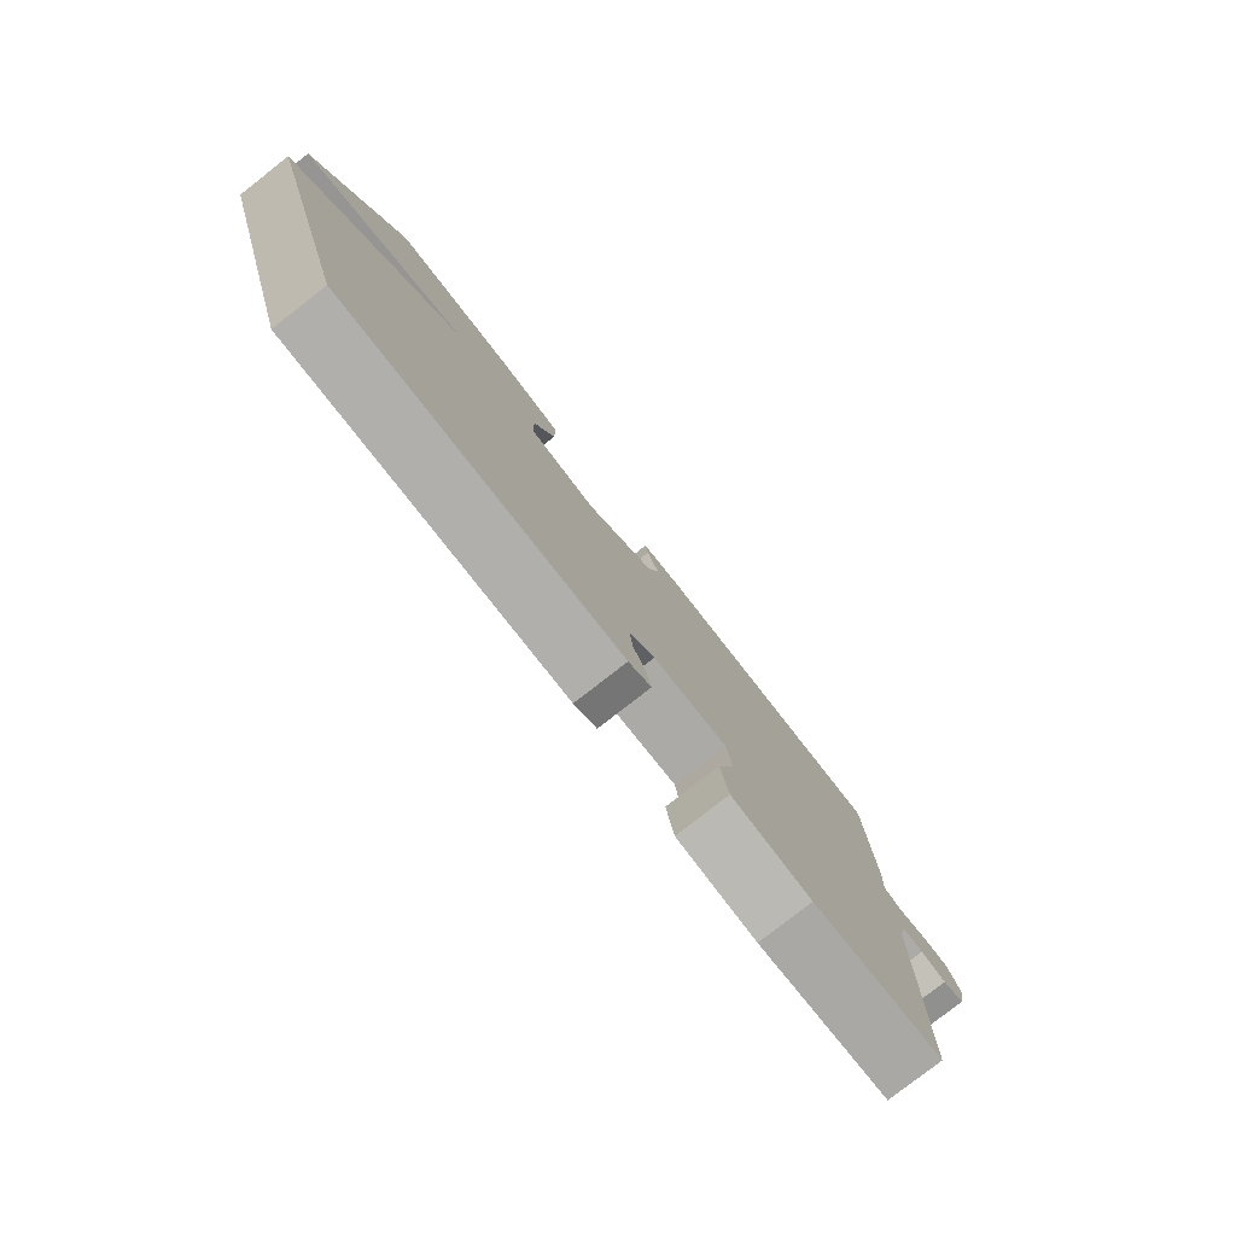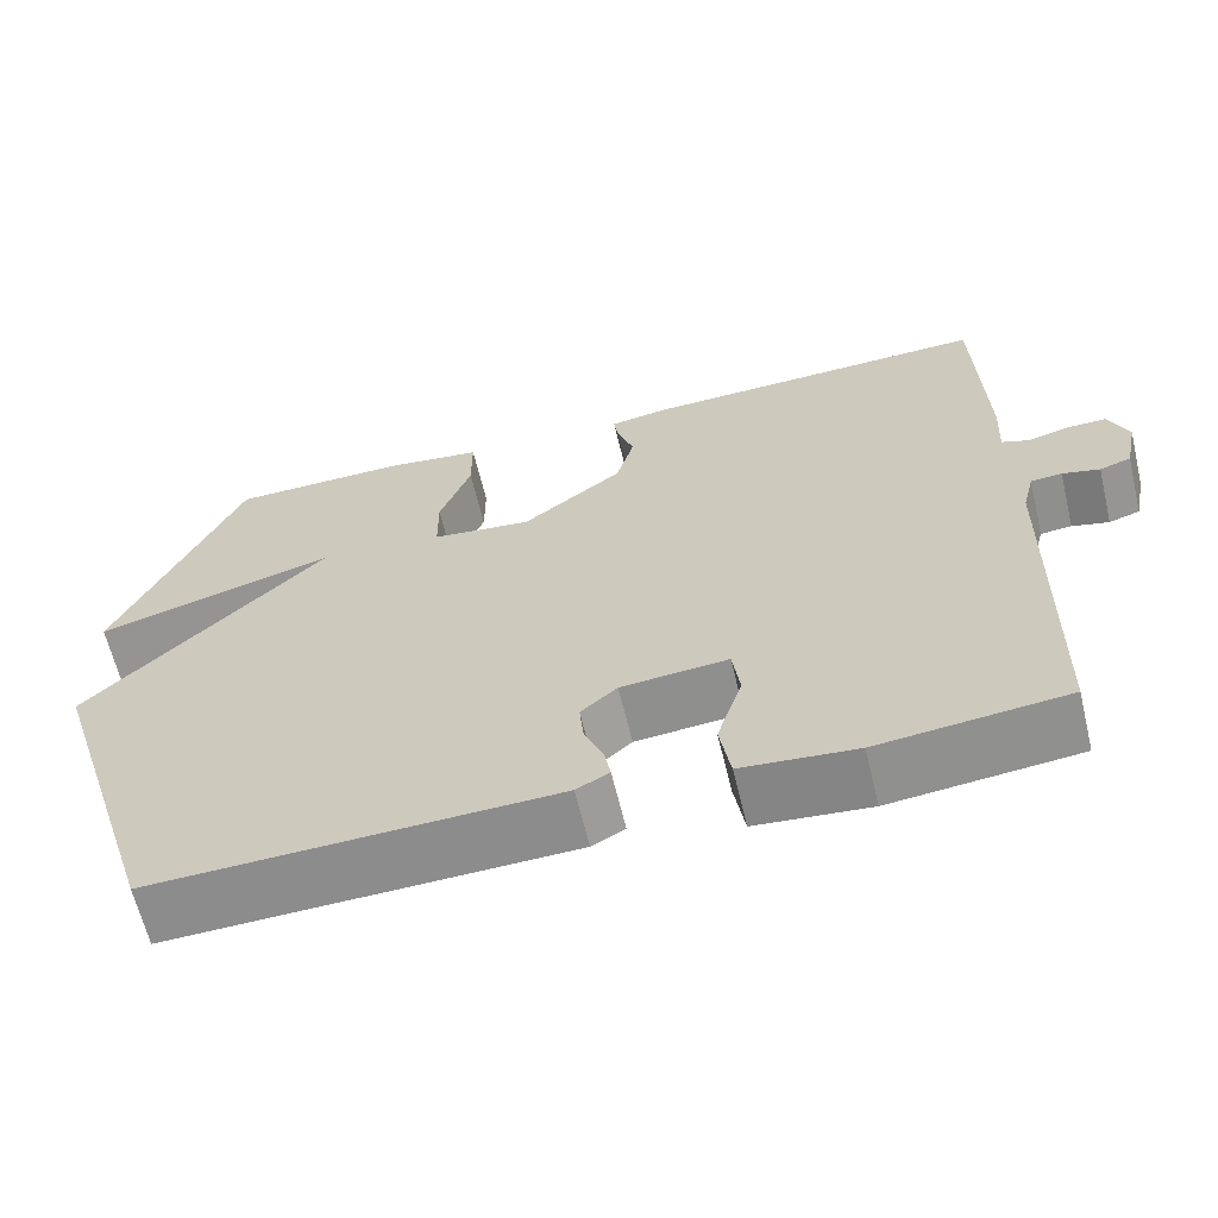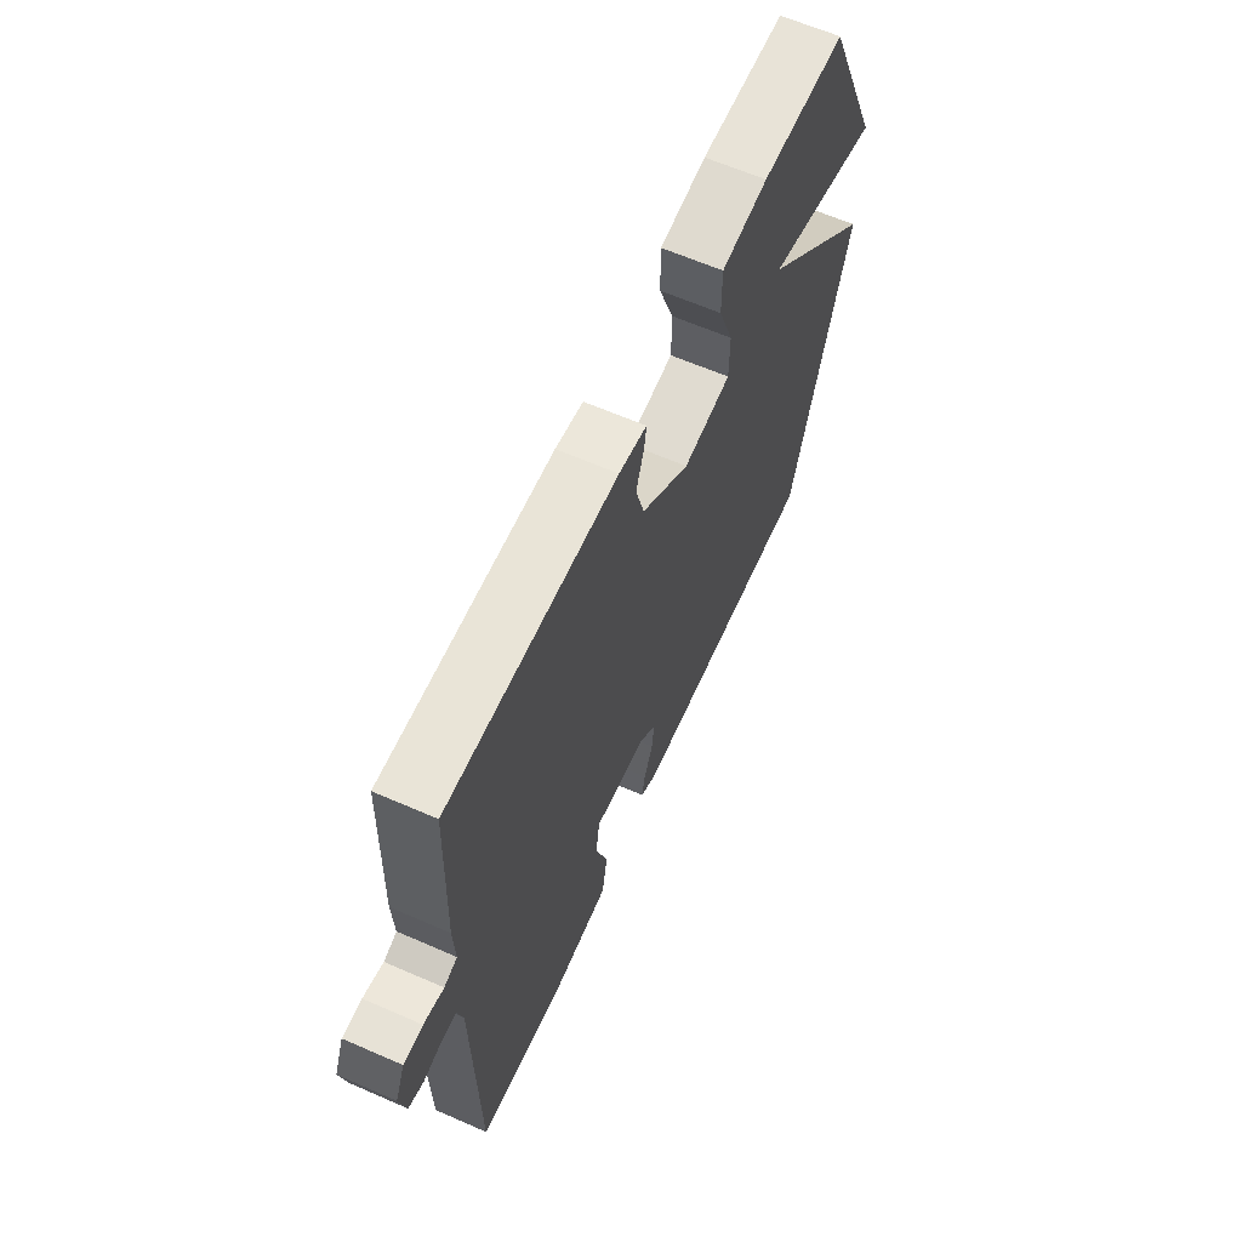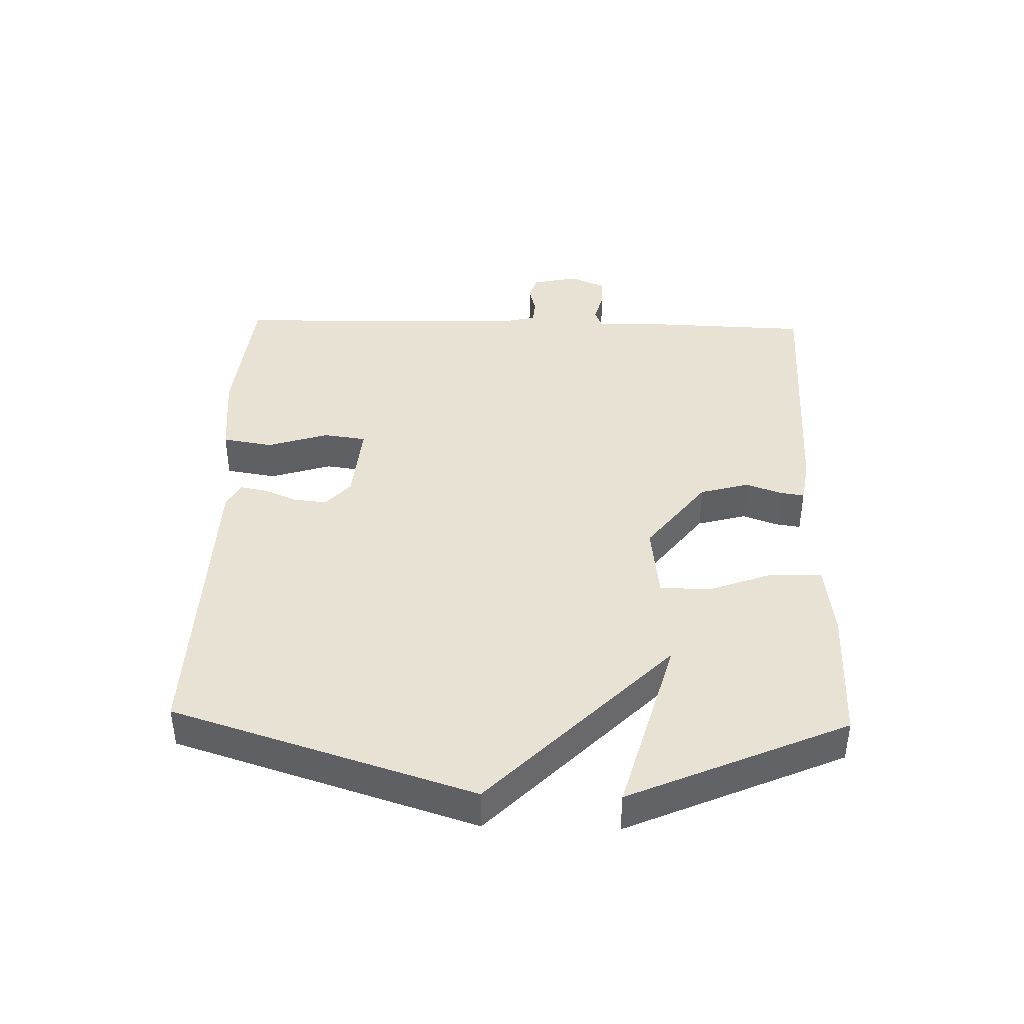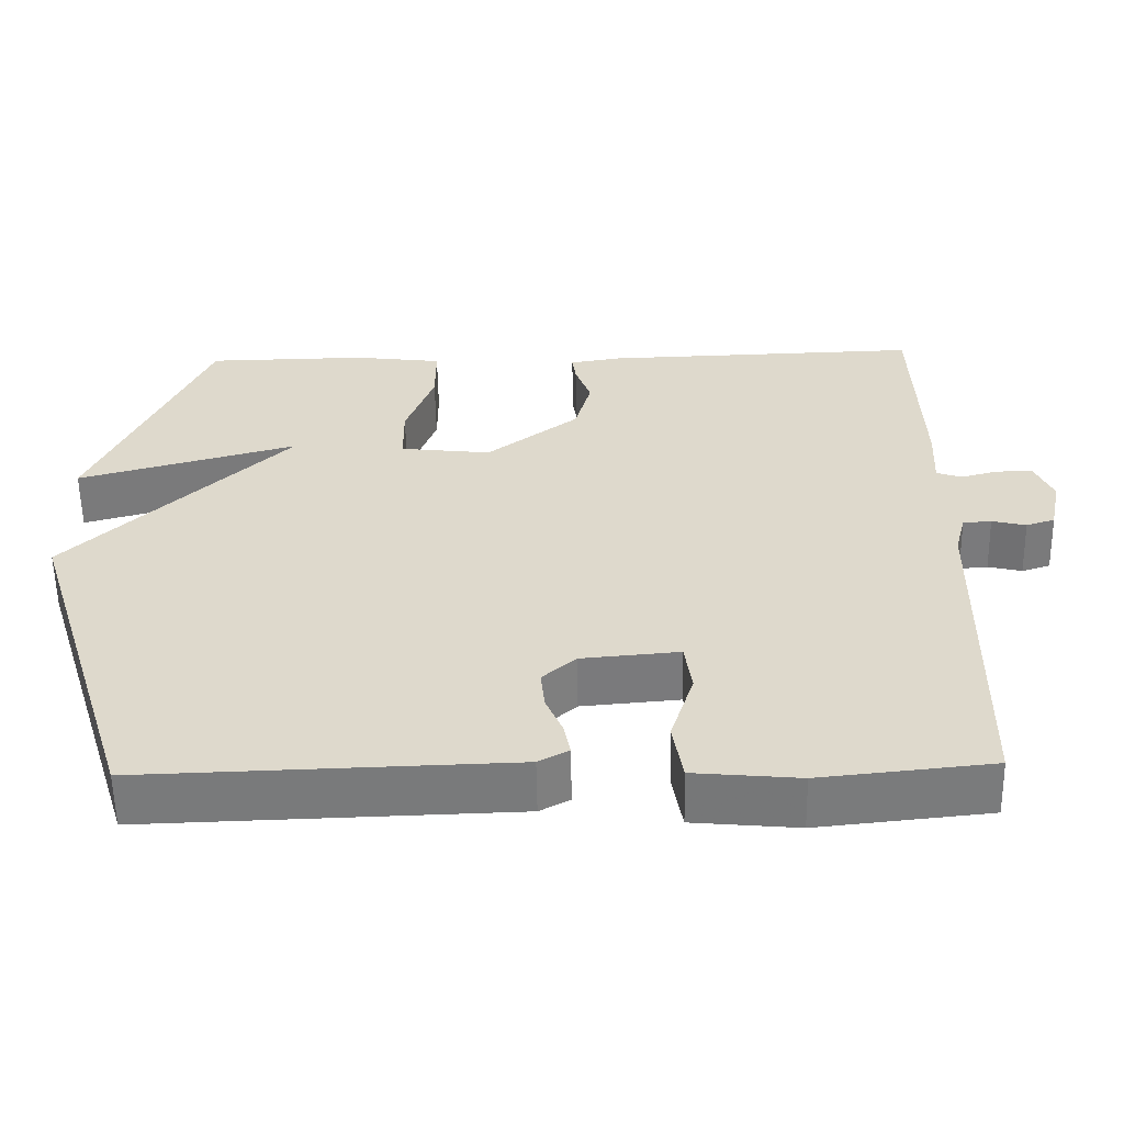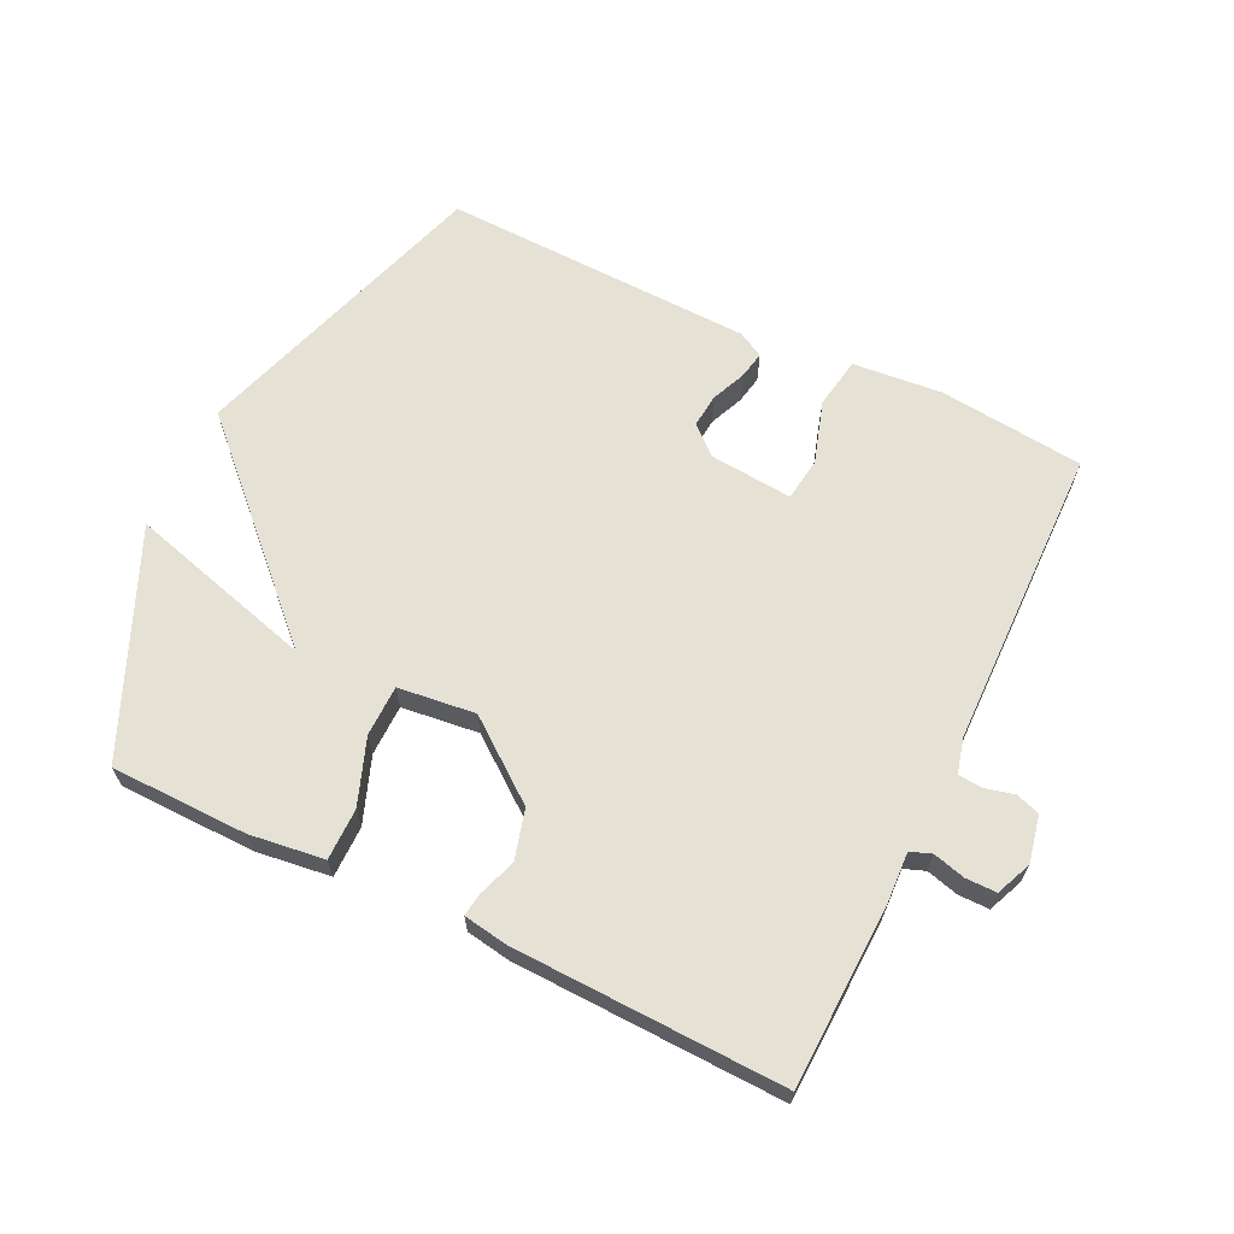
<metadata>
{"format":"obj","ext":"obj","renderer":"f3d","projection":"perspective","resolution":1024,"background":"white","views":[{"elev":-79.5,"azim":-52.1,"up":"+Z"},{"elev":-63.7,"azim":13.5,"up":"+Z"},{"elev":62.9,"azim":113.9,"up":"+Z"},{"elev":40.8,"azim":-88.4,"up":"+Y"},{"elev":-57.8,"azim":1.0,"up":"+Z"},{"elev":65.0,"azim":25.9,"up":"+Y"}]}
</metadata>
<code>
v -0.5 0.07 -0.5
v -0.647 0.07 -0.036
v -0.362 0.07 0.243
v -0.647 0.07 0.164
v -0.5 0.07 0.5
v -0.291 0.07 0.503
v -0.177 0.07 0.488
v -0.177 0.07 0.409
v -0.214 0.07 0.309
v -0.213 0.07 0.231
v -0.095 0.07 0.217
v 0.024 0.07 0.308
v 0.045 0.07 0.384
v 0.025 0.07 0.441
v 0.02 0.07 0.477
v 0.088 0.07 0.488
v 0.5 0.07 0.5
v 0.509 0.07 0.224
v 0.505 0.07 0.144
v 0.537 0.07 0.132
v 0.586 0.07 0.145
v 0.633 0.07 0.145
v 0.656 0.07 0.091
v 0.641 0.07 0.019
v 0.604 0.07 0.007
v 0.56 0.07 0.018
v 0.523 0.07 0.015
v 0.509 0.07 -0.039
v 0.5 0.07 -0.5
v 0.278 0.07 -0.523
v 0.142 0.07 -0.51
v 0.129 0.07 -0.432
v 0.159 0.07 -0.337
v 0.15 0.07 -0.271
v 0.023 0.07 -0.282
v -0.02 0.07 -0.32
v -0.015 0.07 -0.371
v 0.007 0.07 -0.423
v 0.015 0.07 -0.465
v -0.024 0.07 -0.486
v -0.5 0 -0.5
v -0.647 0 -0.036
v -0.362 0 0.243
v -0.647 0 0.164
v -0.5 0 0.5
v -0.291 0 0.503
v -0.177 0 0.488
v -0.177 0 0.409
v -0.214 0 0.309
v -0.213 0 0.231
v -0.095 0 0.217
v 0.024 0 0.308
v 0.045 0 0.384
v 0.025 0 0.441
v 0.02 0 0.477
v 0.088 0 0.488
v 0.5 0 0.5
v 0.509 0 0.224
v 0.505 0 0.144
v 0.537 0 0.132
v 0.586 0 0.145
v 0.633 0 0.145
v 0.656 0 0.091
v 0.641 0 0.019
v 0.604 0 0.007
v 0.56 0 0.018
v 0.523 0 0.015
v 0.509 0 -0.039
v 0.5 0 -0.5
v 0.278 0 -0.523
v 0.142 0 -0.51
v 0.129 0 -0.432
v 0.159 0 -0.337
v 0.15 0 -0.271
v 0.023 0 -0.282
v -0.02 0 -0.32
v -0.015 0 -0.371
v 0.007 0 -0.423
v 0.015 0 -0.465
v -0.024 0 -0.486
f 1 2 3
f 40 1 3
f 39 40 3
f 38 39 3
f 37 38 3
f 36 37 3
f 35 36 3
f 34 35 3
f 31 32 33
f 30 31 33
f 29 30 33
f 28 29 33
f 27 28 33 34
f 24 25 26
f 23 24 26
f 22 23 26
f 21 22 26
f 20 21 26
f 19 20 26 27
f 17 18 19
f 16 17 19
f 15 16 19
f 14 15 19
f 13 14 19
f 19 27 34
f 13 19 34
f 12 13 34
f 7 8 9
f 6 7 9
f 5 6 9
f 4 5 9
f 3 4 9
f 3 9 10
f 34 3 10 11
f 11 12 34
f 43 42 41
f 43 41 80
f 43 80 79
f 43 79 78
f 43 78 77
f 43 77 76
f 43 76 75
f 43 75 74
f 73 72 71
f 73 71 70
f 73 70 69
f 73 69 68
f 74 73 68 67
f 66 65 64
f 66 64 63
f 66 63 62
f 66 62 61
f 66 61 60
f 67 66 60 59
f 59 58 57
f 59 57 56
f 59 56 55
f 59 55 54
f 59 54 53
f 74 67 59
f 74 59 53
f 74 53 52
f 49 48 47
f 49 47 46
f 49 46 45
f 49 45 44
f 49 44 43
f 50 49 43
f 51 50 43 74
f 74 52 51
f 1 41 42 2
f 2 42 43 3
f 3 43 44 4
f 4 44 45 5
f 5 45 46 6
f 6 46 47 7
f 7 47 48 8
f 8 48 49 9
f 9 49 50 10
f 10 50 51 11
f 11 51 52 12
f 12 52 53 13
f 13 53 54 14
f 14 54 55 15
f 15 55 56 16
f 16 56 57 17
f 17 57 58 18
f 18 58 59 19
f 19 59 60 20
f 20 60 61 21
f 21 61 62 22
f 22 62 63 23
f 23 63 64 24
f 24 64 65 25
f 25 65 66 26
f 26 66 67 27
f 27 67 68 28
f 28 68 69 29
f 29 69 70 30
f 30 70 71 31
f 31 71 72 32
f 32 72 73 33
f 33 73 74 34
f 34 74 75 35
f 35 75 76 36
f 36 76 77 37
f 37 77 78 38
f 38 78 79 39
f 39 79 80 40
f 40 80 41 1

</code>
